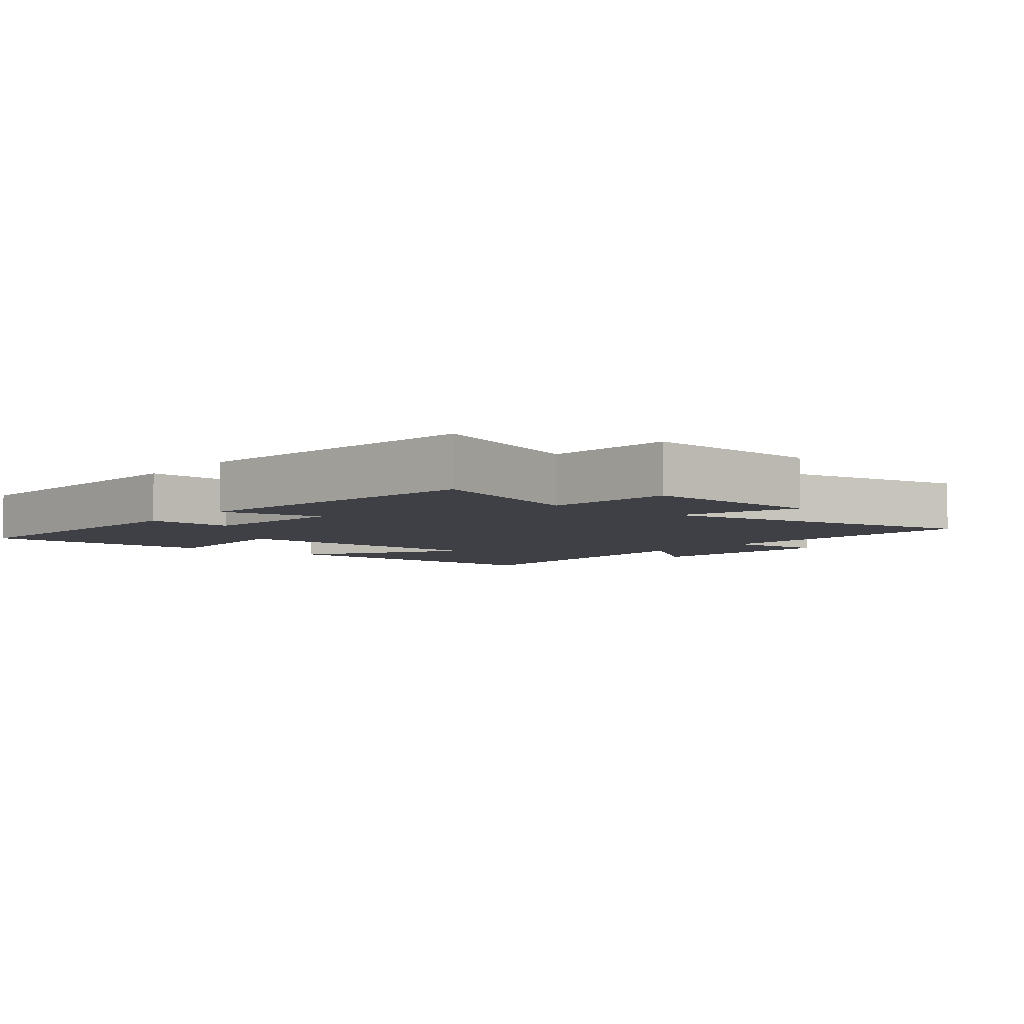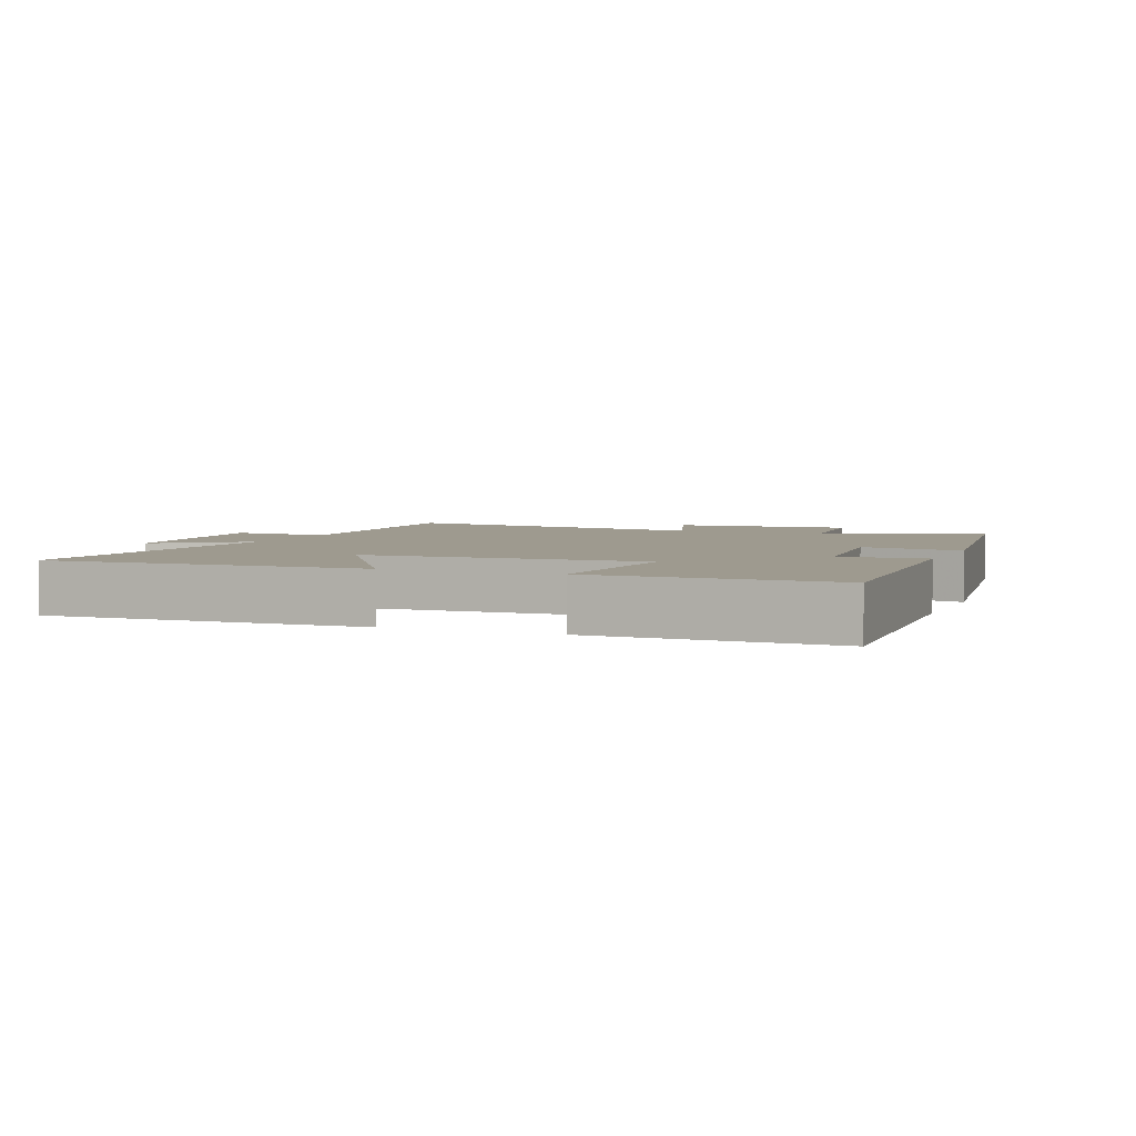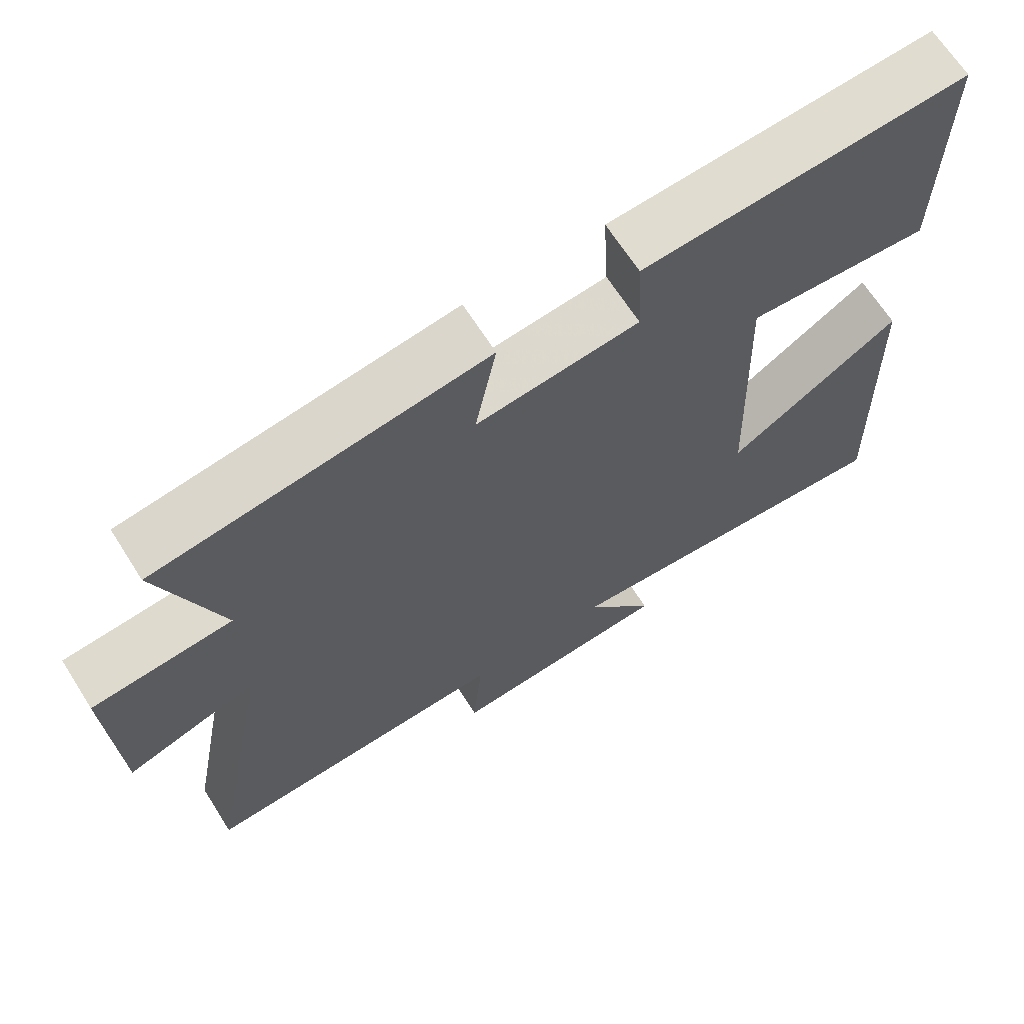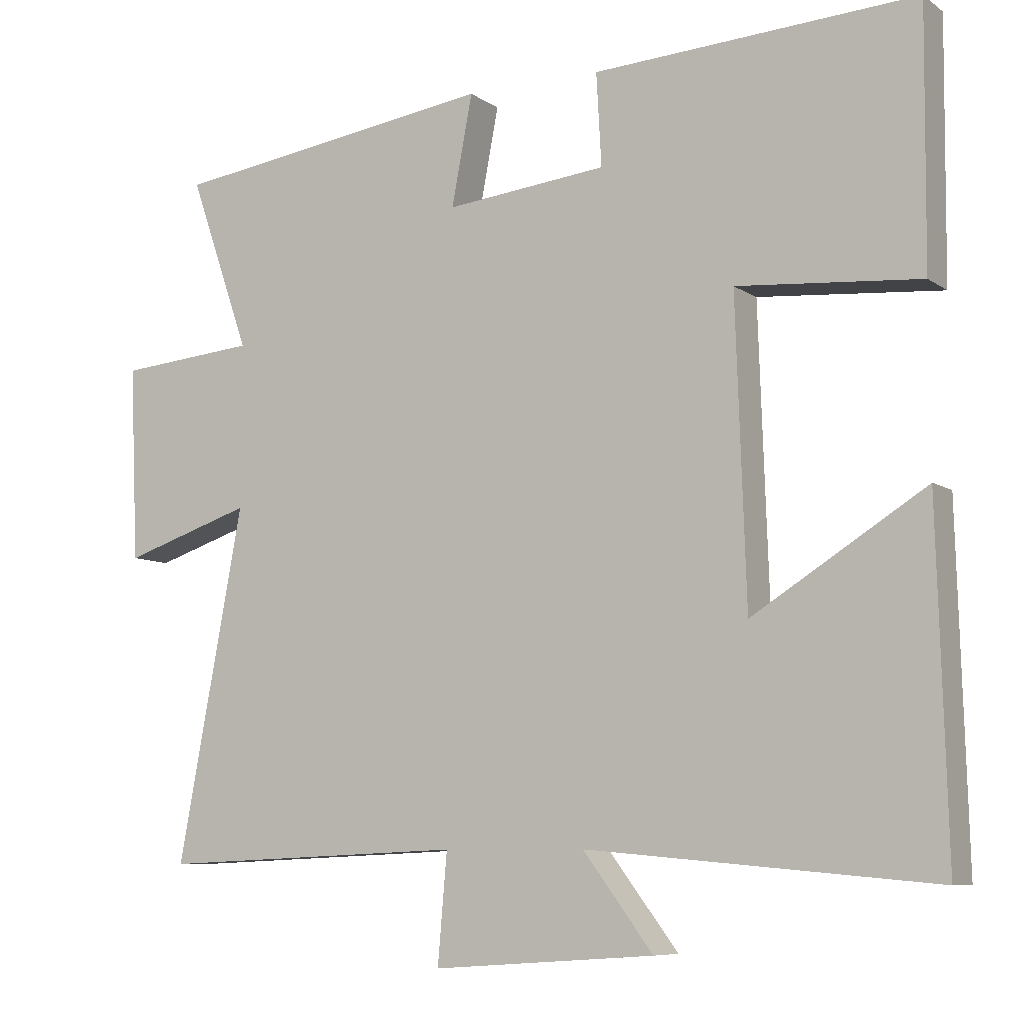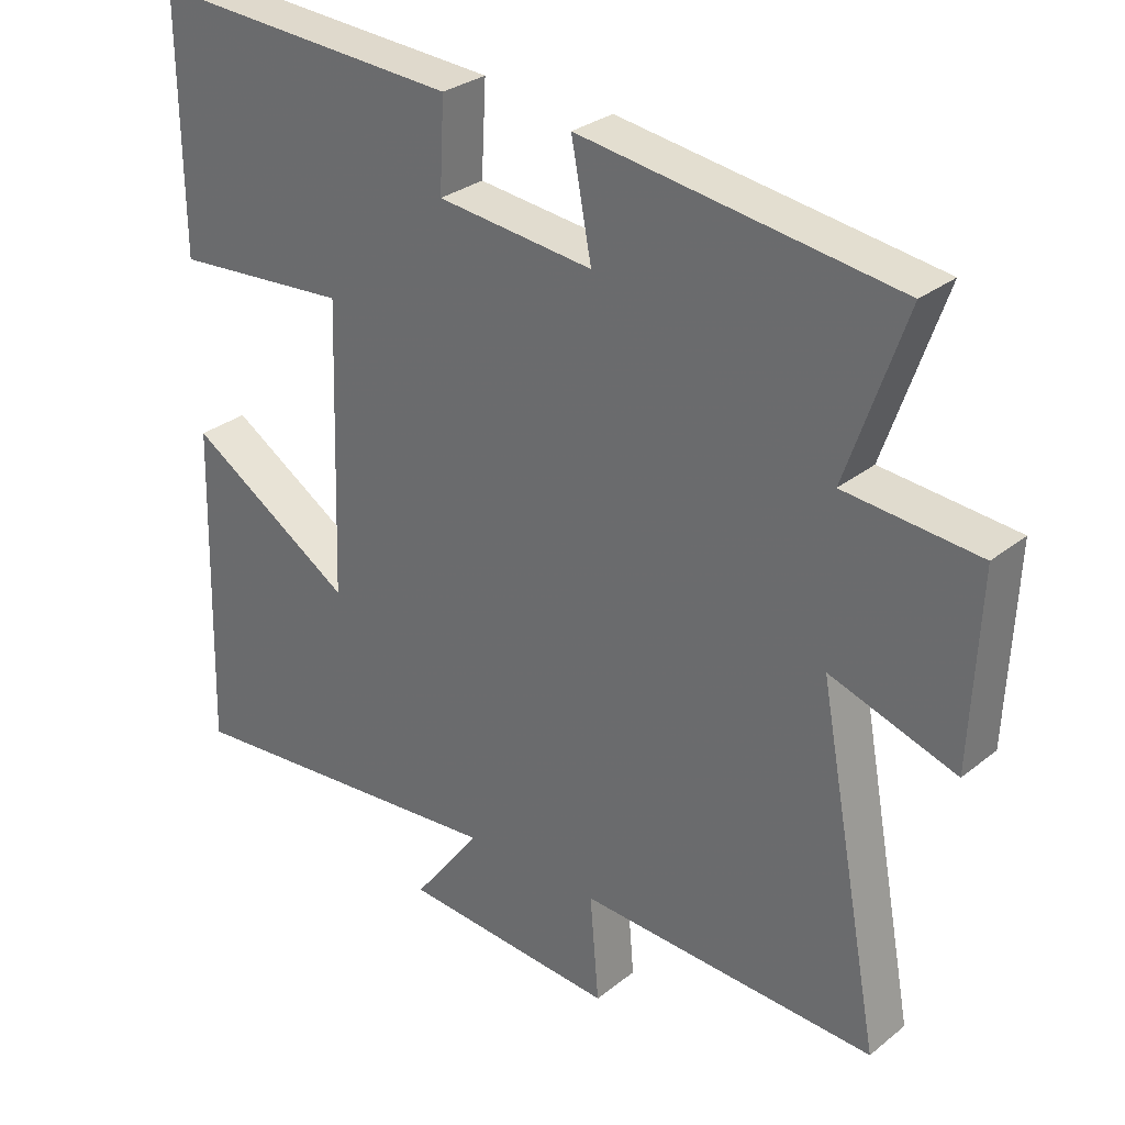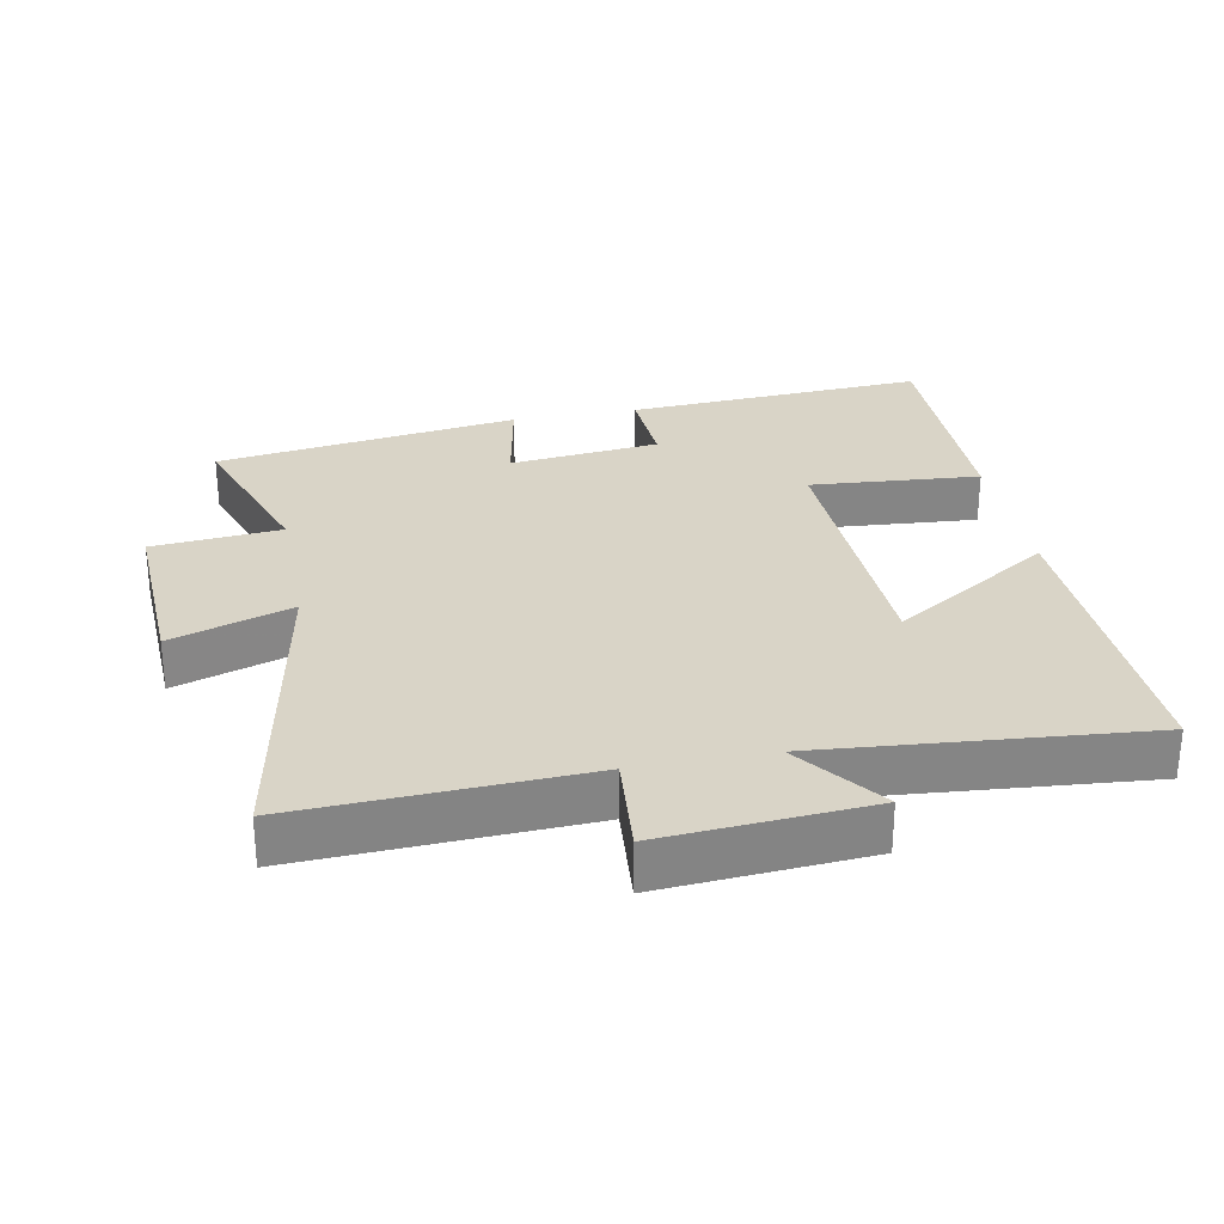
<metadata>
{"format":"obj","ext":"obj","renderer":"f3d","projection":"perspective","resolution":1024,"background":"white","views":[{"elev":-5.2,"azim":50.8,"up":"+Y"},{"elev":3.8,"azim":-68.0,"up":"+Y"},{"elev":66.7,"azim":147.6,"up":"+Z"},{"elev":-7.9,"azim":-150.5,"up":"+Z"},{"elev":29.6,"azim":40.8,"up":"+Z"},{"elev":28.7,"azim":169.0,"up":"+Y"}]}
</metadata>
<code>
v -0.513 0.07 -0.542
v -0.5 0.07 -0.072
v -0.261 0.07 -0.222
v -0.247 0.07 0.194
v -0.5 0.07 0.174
v -0.503 0.07 0.526
v -0.056 0.07 0.5
v -0.063 0.07 0.372
v 0.161 0.07 0.348
v 0.132 0.07 0.5
v 0.584 0.07 0.436
v 0.5 0.07 0.195
v 0.692 0.07 0.178
v 0.68 0.07 -0.092
v 0.5 0.07 -0.033
v 0.591 0.07 -0.519
v 0.166 0.07 -0.5
v 0.179 0.07 -0.651
v -0.129 0.07 -0.629
v -0.032 0.07 -0.5
v -0.513 0 -0.542
v -0.5 0 -0.072
v -0.261 0 -0.222
v -0.247 0 0.194
v -0.5 0 0.174
v -0.503 0 0.526
v -0.056 0 0.5
v -0.063 0 0.372
v 0.161 0 0.348
v 0.132 0 0.5
v 0.584 0 0.436
v 0.5 0 0.195
v 0.692 0 0.178
v 0.68 0 -0.092
v 0.5 0 -0.033
v 0.591 0 -0.519
v 0.166 0 -0.5
v 0.179 0 -0.651
v -0.129 0 -0.629
v -0.032 0 -0.5
f 17 18 19 20
f 15 16 17
f 15 17 20
f 12 13 14 15
f 12 15 20 1
f 9 10 11 12
f 8 9 12
f 5 6 7 8
f 4 5 8
f 3 4 8 12
f 1 2 3
f 1 3 12
f 40 39 38 37
f 37 36 35
f 40 37 35
f 35 34 33 32
f 21 40 35 32
f 32 31 30 29
f 32 29 28
f 28 27 26 25
f 28 25 24
f 32 28 24 23
f 23 22 21
f 32 23 21
f 1 21 22 2
f 2 22 23 3
f 3 23 24 4
f 4 24 25 5
f 5 25 26 6
f 6 26 27 7
f 7 27 28 8
f 8 28 29 9
f 9 29 30 10
f 10 30 31 11
f 11 31 32 12
f 12 32 33 13
f 13 33 34 14
f 14 34 35 15
f 15 35 36 16
f 16 36 37 17
f 17 37 38 18
f 18 38 39 19
f 19 39 40 20
f 20 40 21 1

</code>
